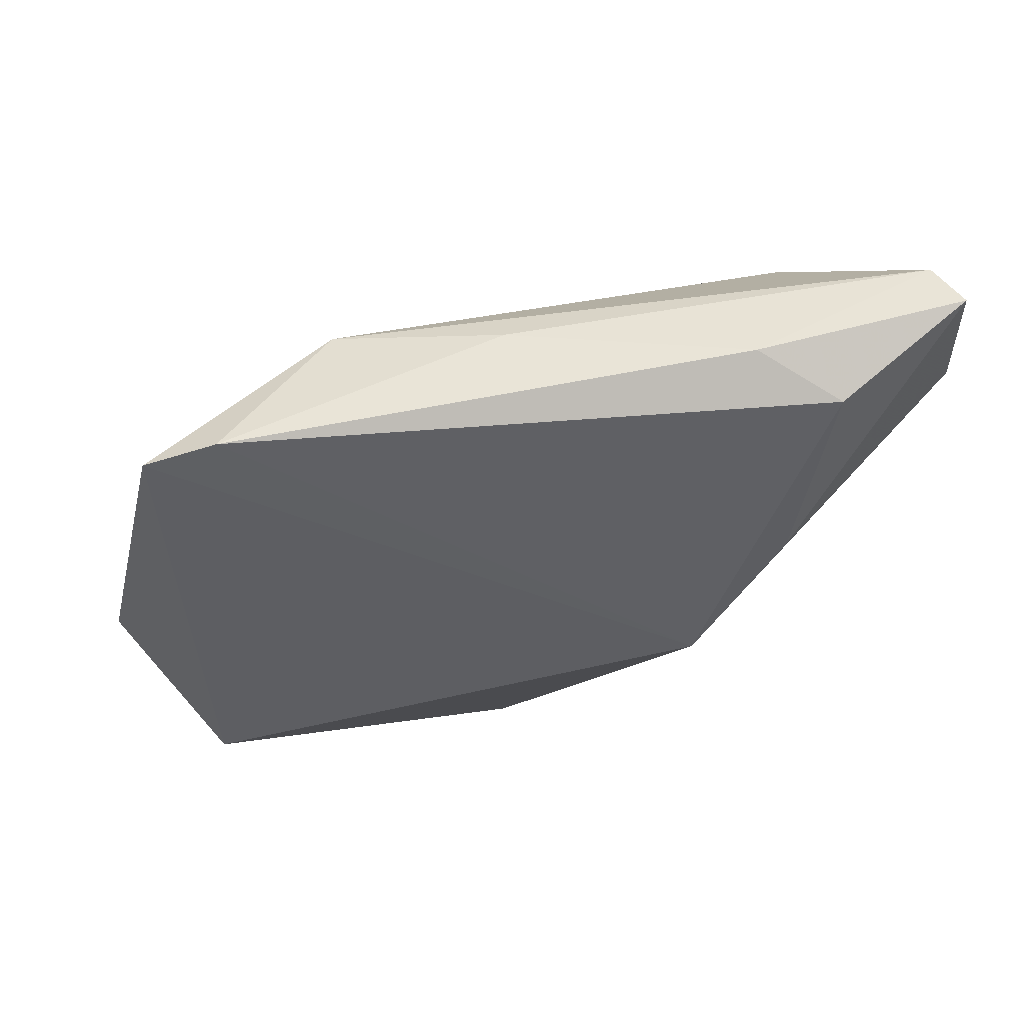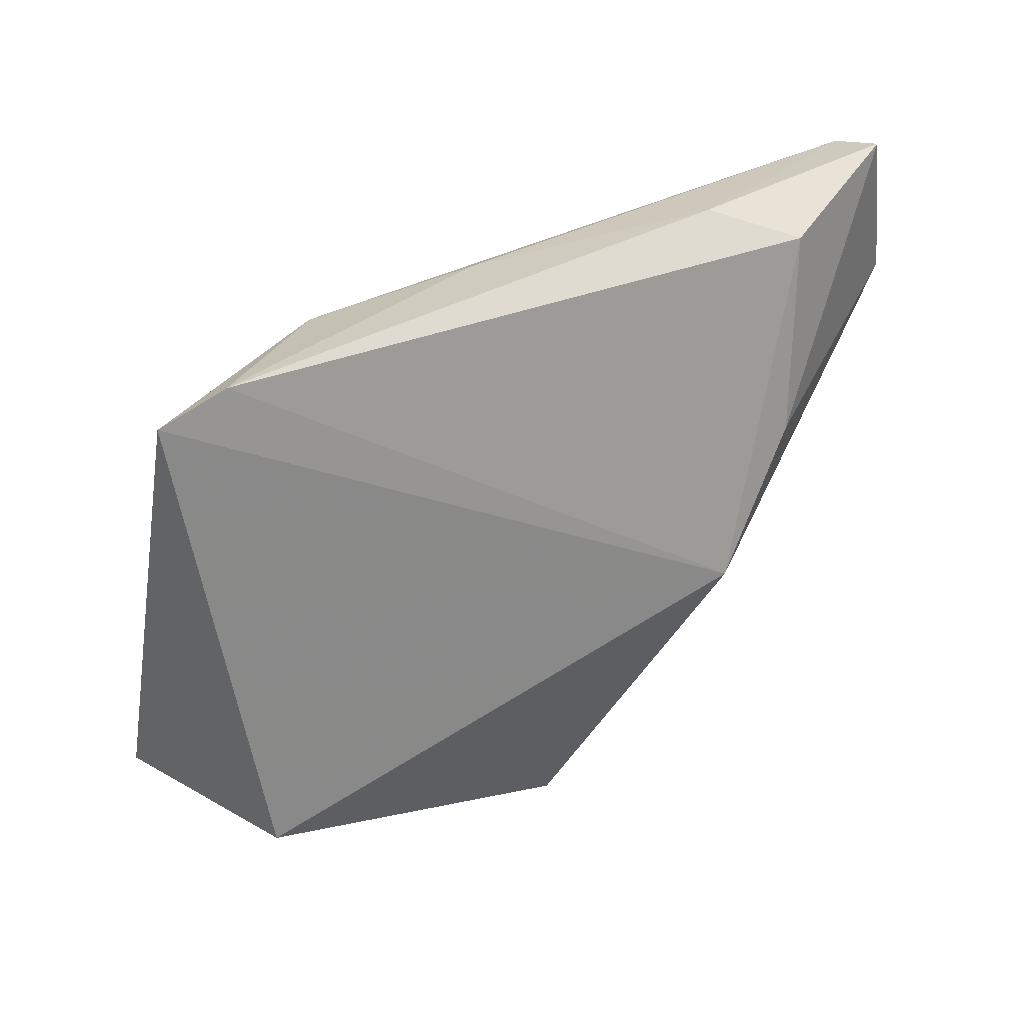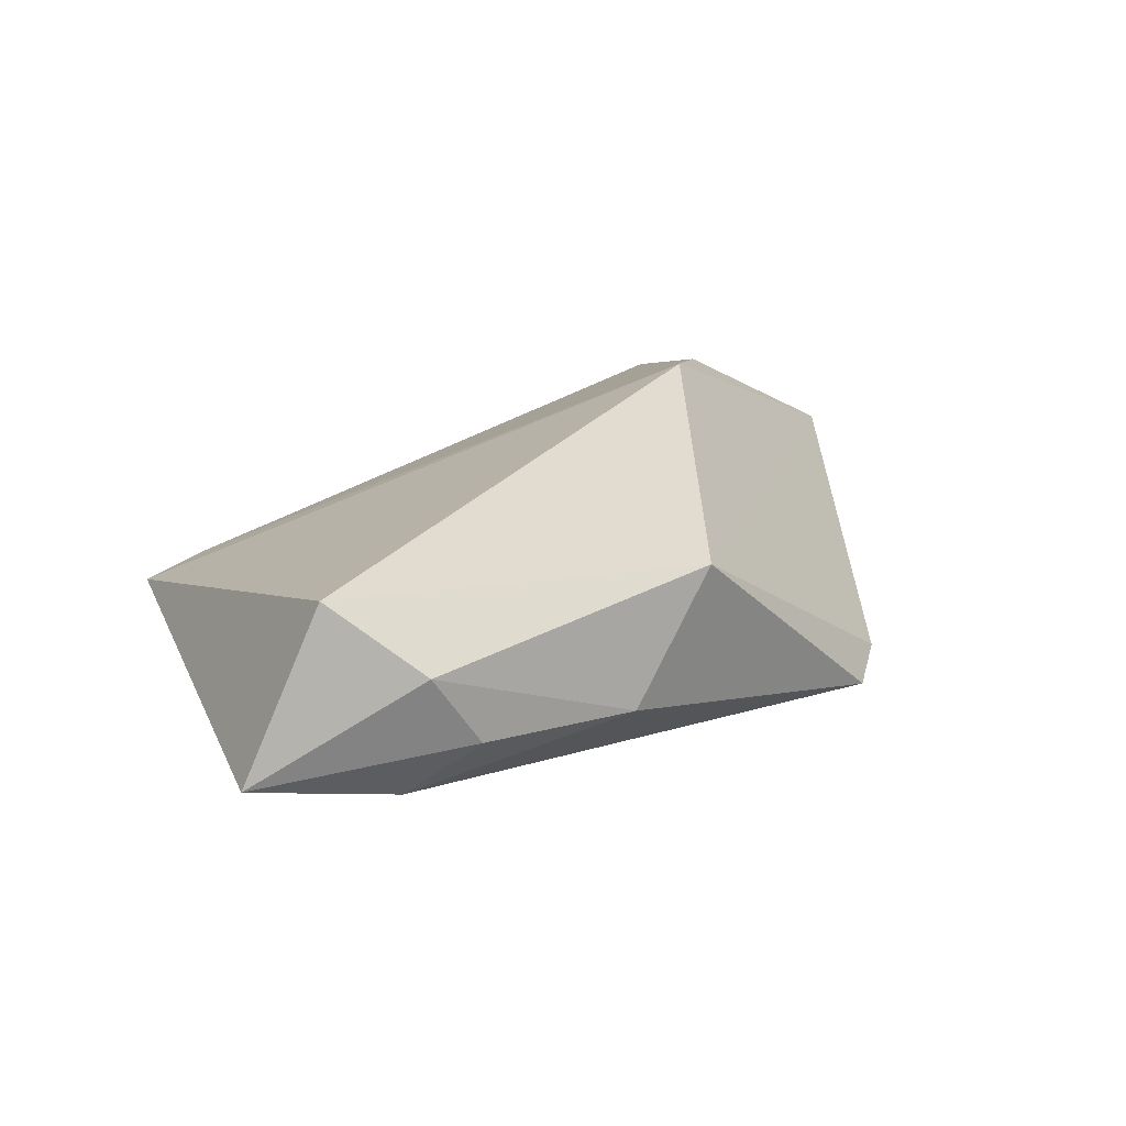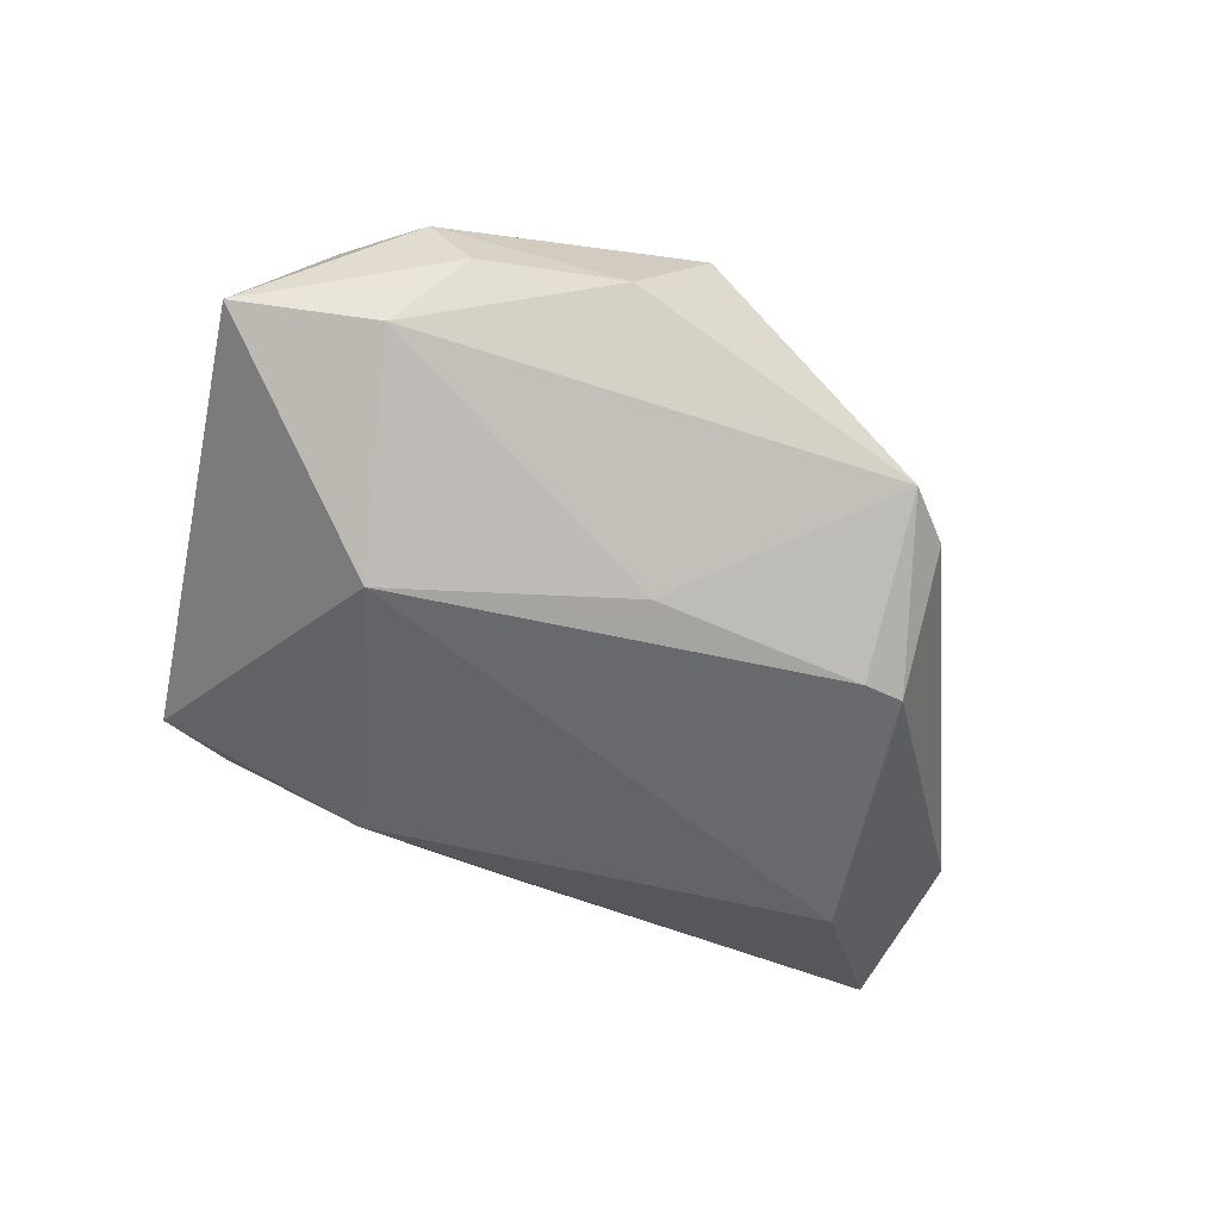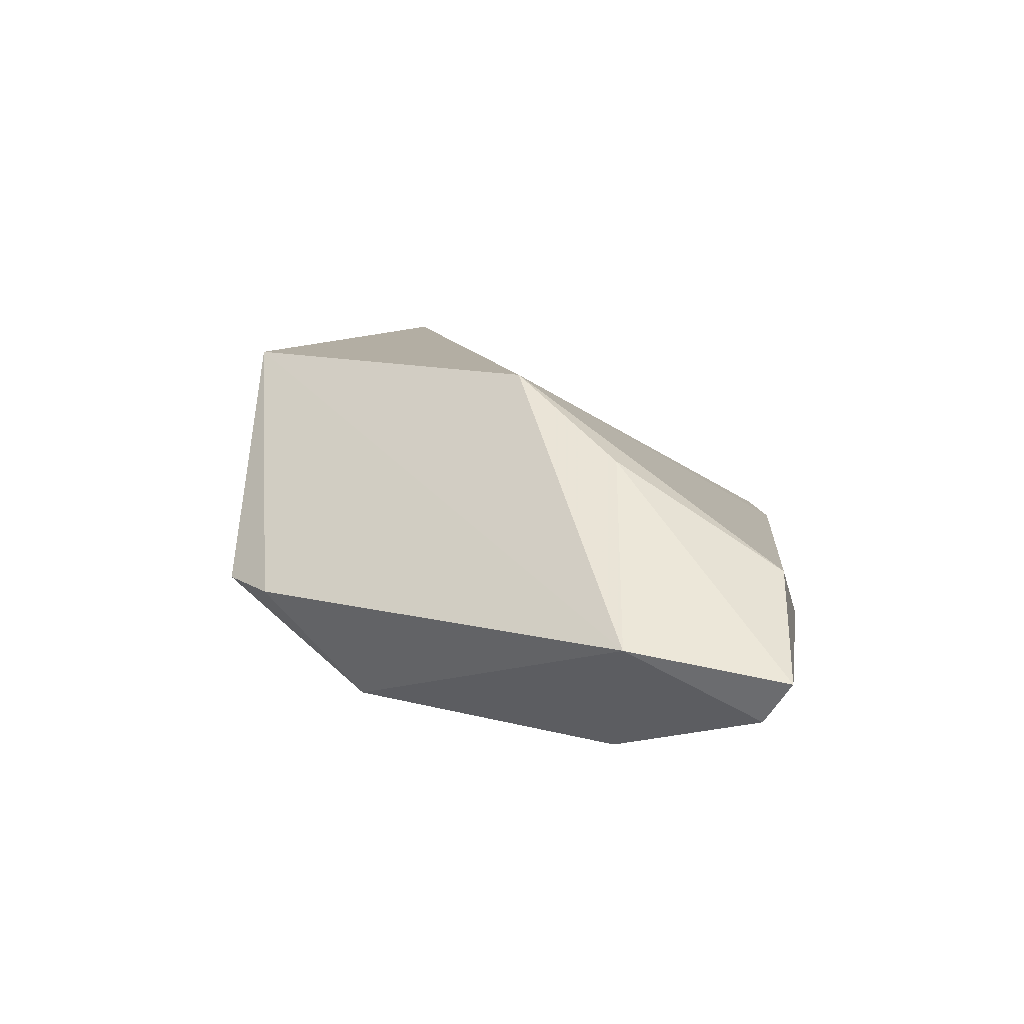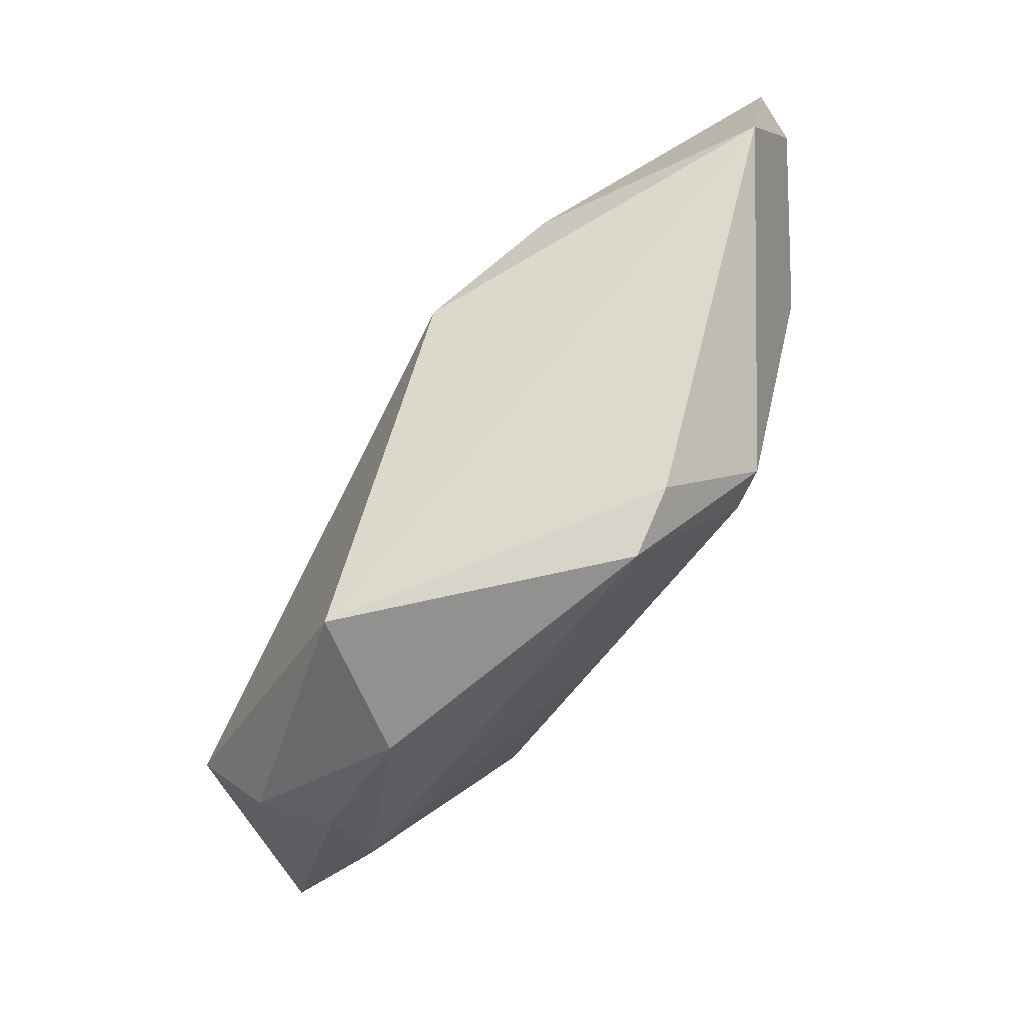
<metadata>
{"format":"obj","ext":"obj","renderer":"f3d","projection":"perspective","resolution":1024,"background":"white","views":[{"elev":79.0,"azim":-10.0,"up":"+Y"},{"elev":55.6,"azim":-25.7,"up":"+Y"},{"elev":34.2,"azim":-34.9,"up":"+Z"},{"elev":-48.6,"azim":-27.0,"up":"+Z"},{"elev":10.9,"azim":94.1,"up":"+Z"},{"elev":-60.3,"azim":61.7,"up":"+Y"}]}
</metadata>
<code>
v -0.01701 0.02713 -0.01755
v 0.0325 0.01413 0.01345
v -0.03807 -0.02636 0.0001651
v 0.02022 0.001559 0.02229
v -0.003965 -0.03564 0.02229
v -0.05374 -0.01925 0.003082
v 0.05252 0.03112 -0.01258
v -0.03018 -0.005225 -0.01601
v 0.03882 0.03397 0.001678
v -0.04185 -0.01761 0.02229
v 0.03007 0.0361 -0.005423
v 0.02025 -0.03572 -0.004326
v -0.03551 -0.0291 0.01644
v -0.04003 0.03385 -0.004771
v 0.002674 0.03134 -0.01339
v -0.03149 -0.03243 0.008298
v 0.03779 0.01427 -0.02025
v -0.01496 -0.03745 0.00846
v 0.05499 0.03421 -0.007458
v 0.02299 -0.0181 -0.01756
v -0.03129 0.0361 -0.005201
v -0.002074 -0.01646 -0.01487
v 0.02672 -0.03012 -0.004657
v 0.02812 -0.01764 -0.0172
v 0.05577 0.01547 -0.003773
f 18 12 5
f 5 25 4
f 5 12 23
f 23 25 5
f 6 16 13
f 13 18 5
f 13 16 18
f 3 16 6
f 12 18 3
f 18 16 3
f 10 4 14
f 6 13 10
f 5 4 10
f 10 13 5
f 10 14 6
f 11 9 19
f 19 9 2
f 2 9 4
f 2 25 19
f 2 4 25
f 14 4 21
f 4 9 21
f 9 11 21
f 21 1 14
f 1 21 15
f 15 21 11
f 7 17 1
f 1 15 7
f 19 25 7
f 25 17 7
f 7 11 19
f 7 15 11
f 25 23 24
f 24 17 25
f 24 23 12
f 17 24 20
f 20 24 12
f 14 1 8
f 1 17 8
f 17 20 8
f 6 14 8
f 8 3 6
f 3 8 22
f 22 8 20
f 12 3 22
f 22 20 12

</code>
